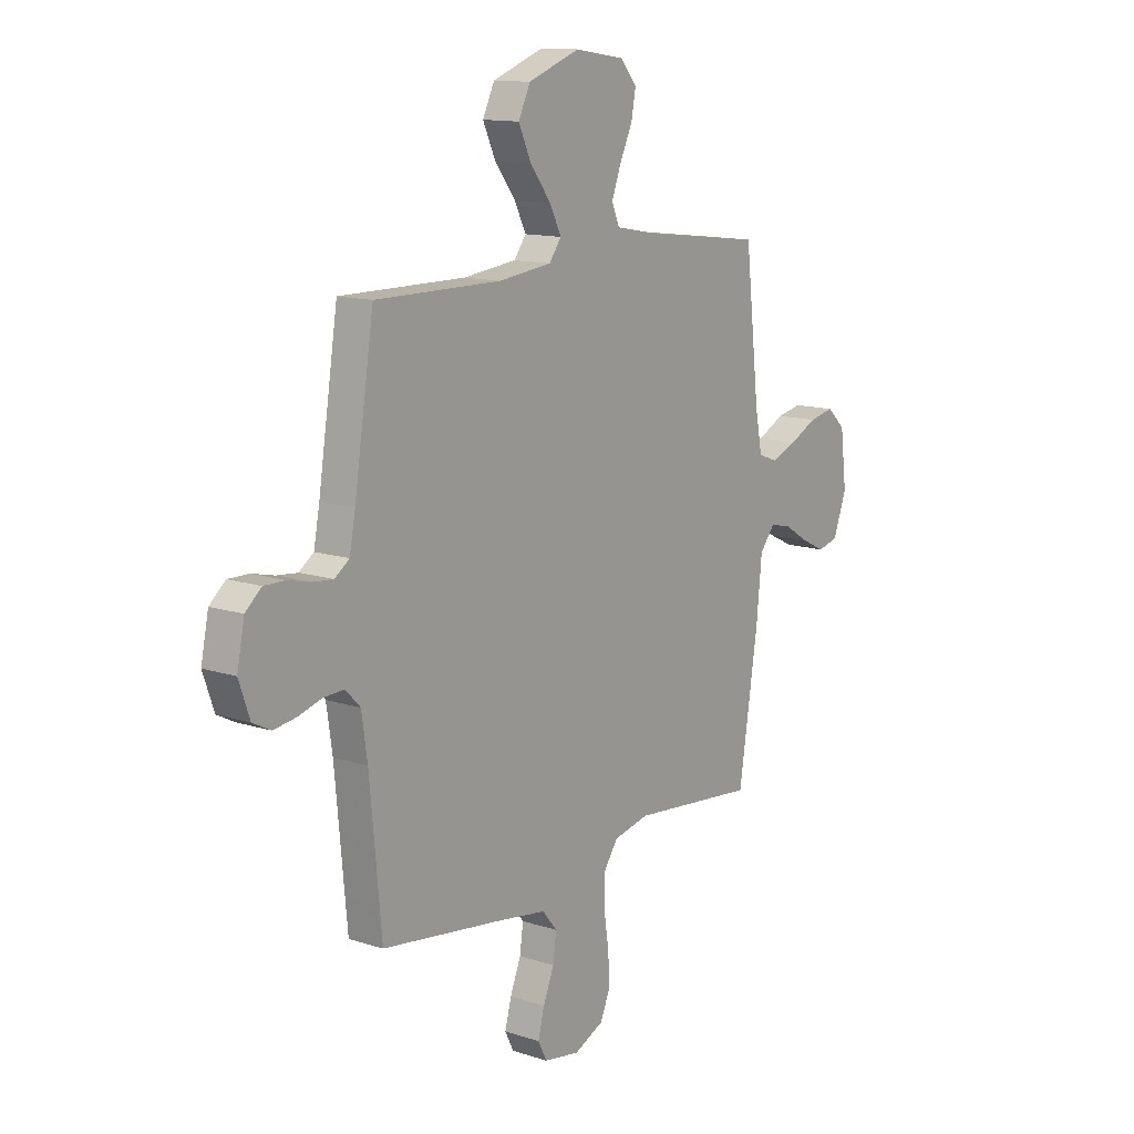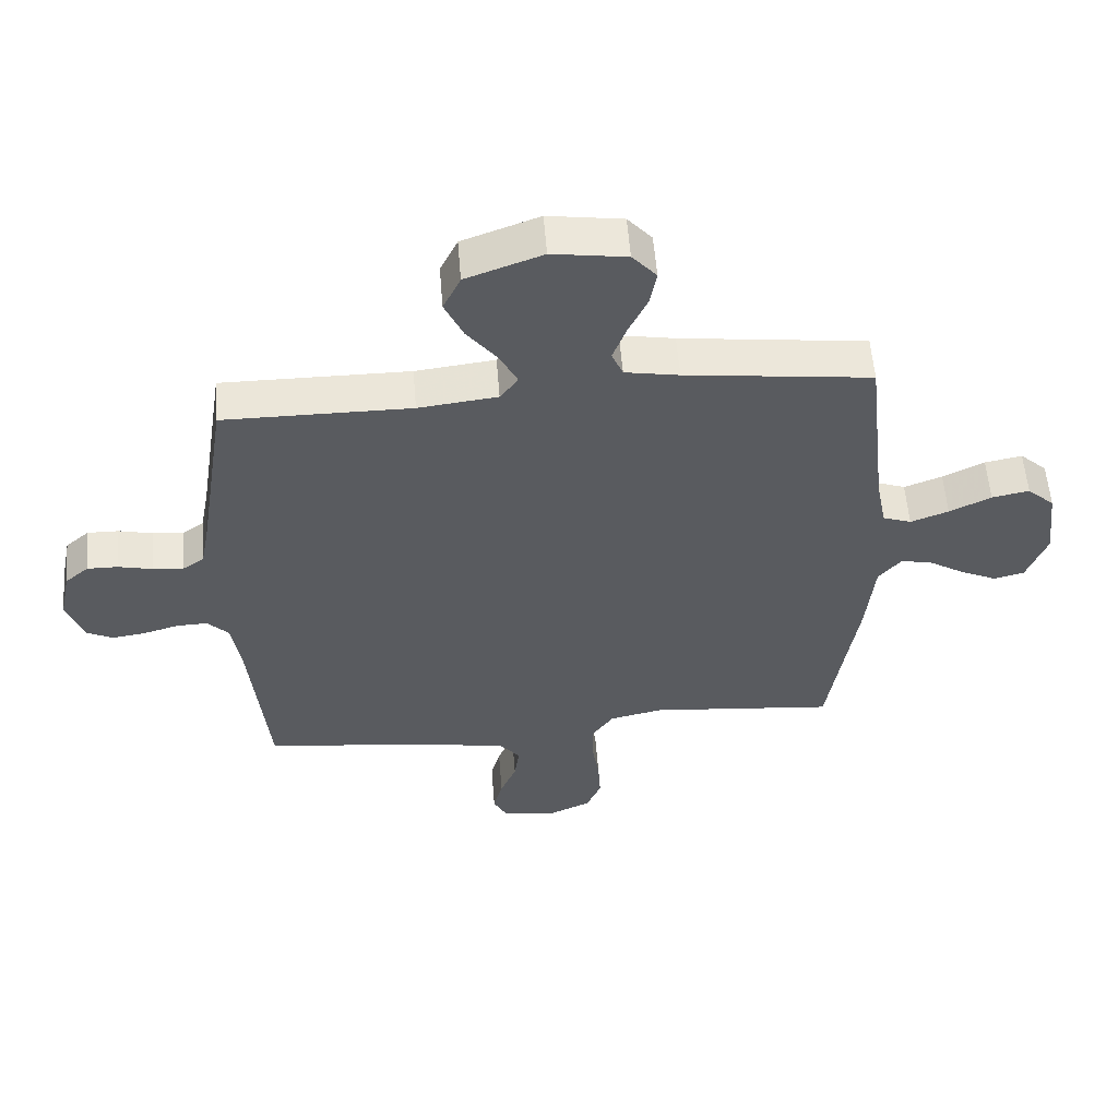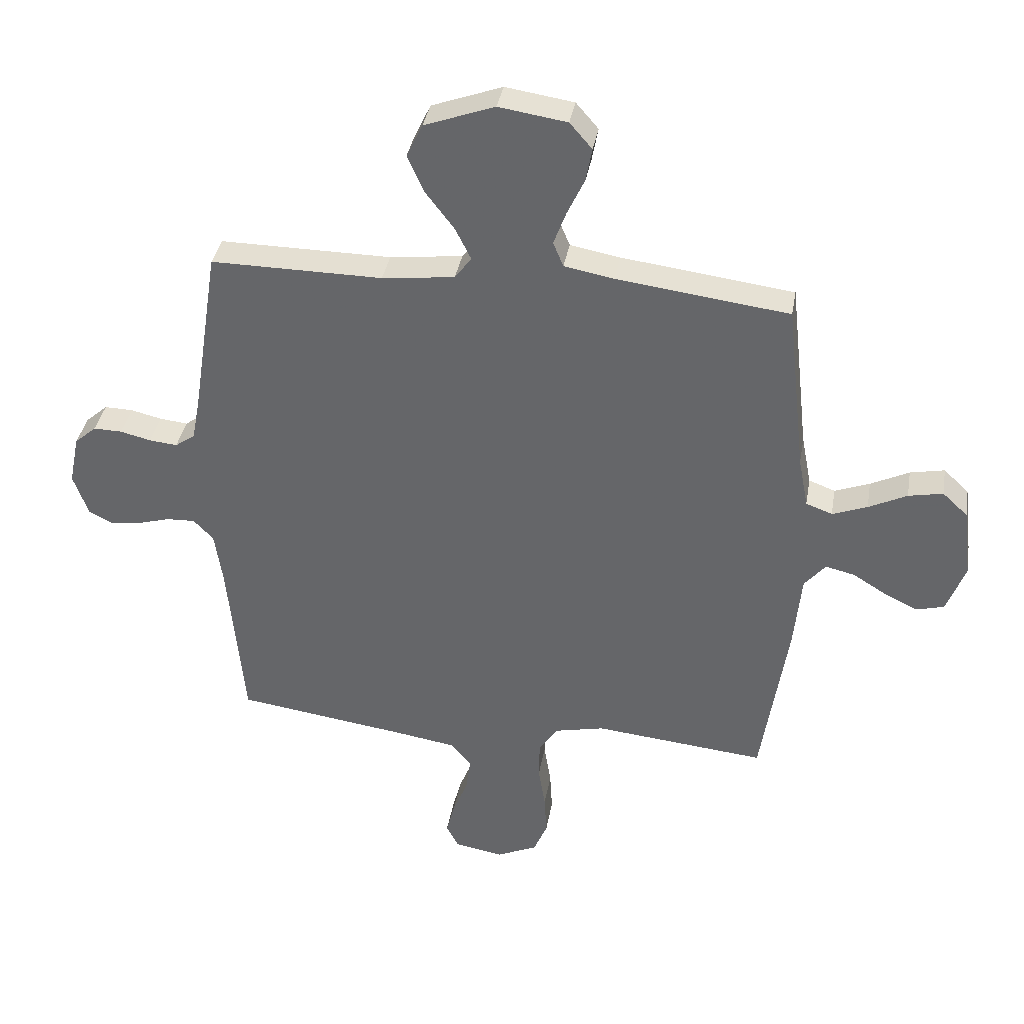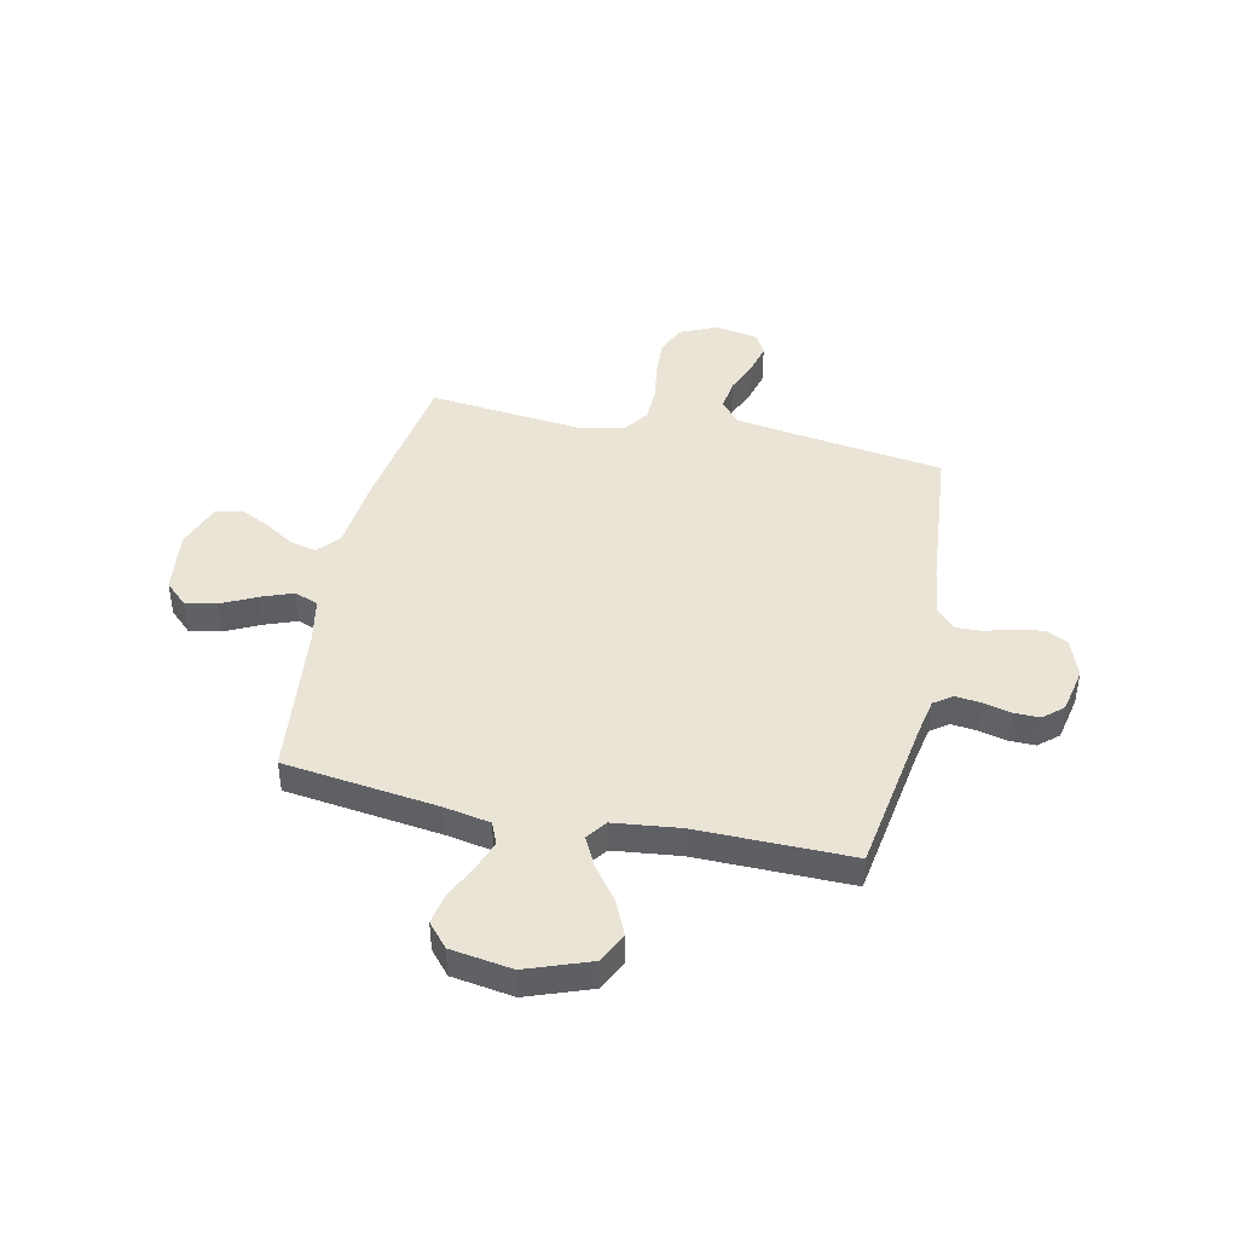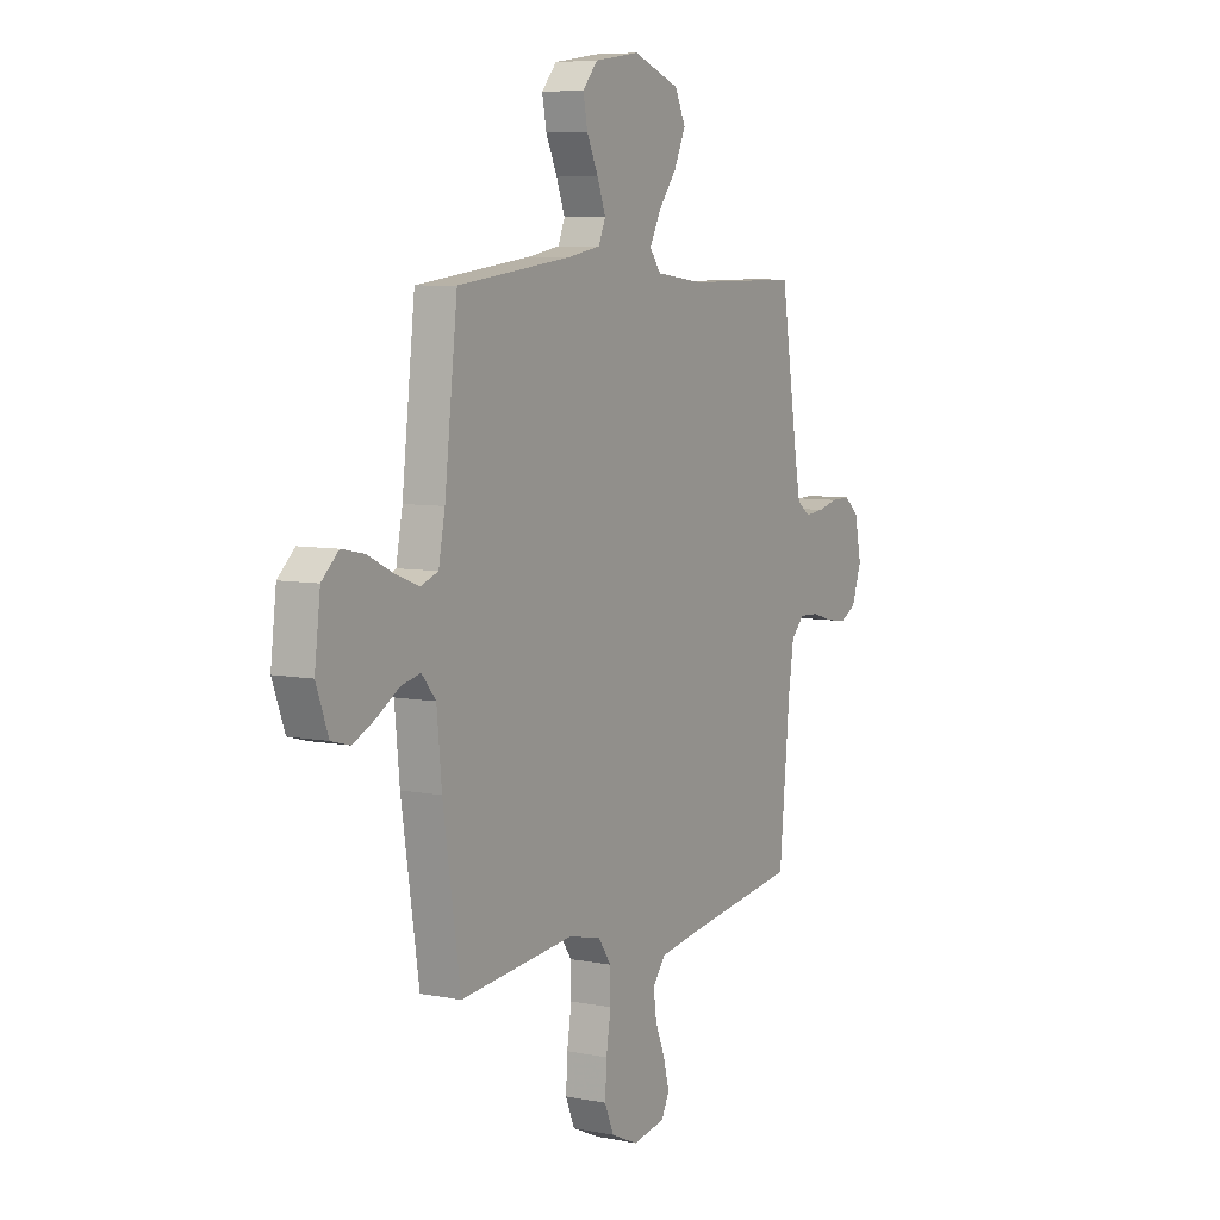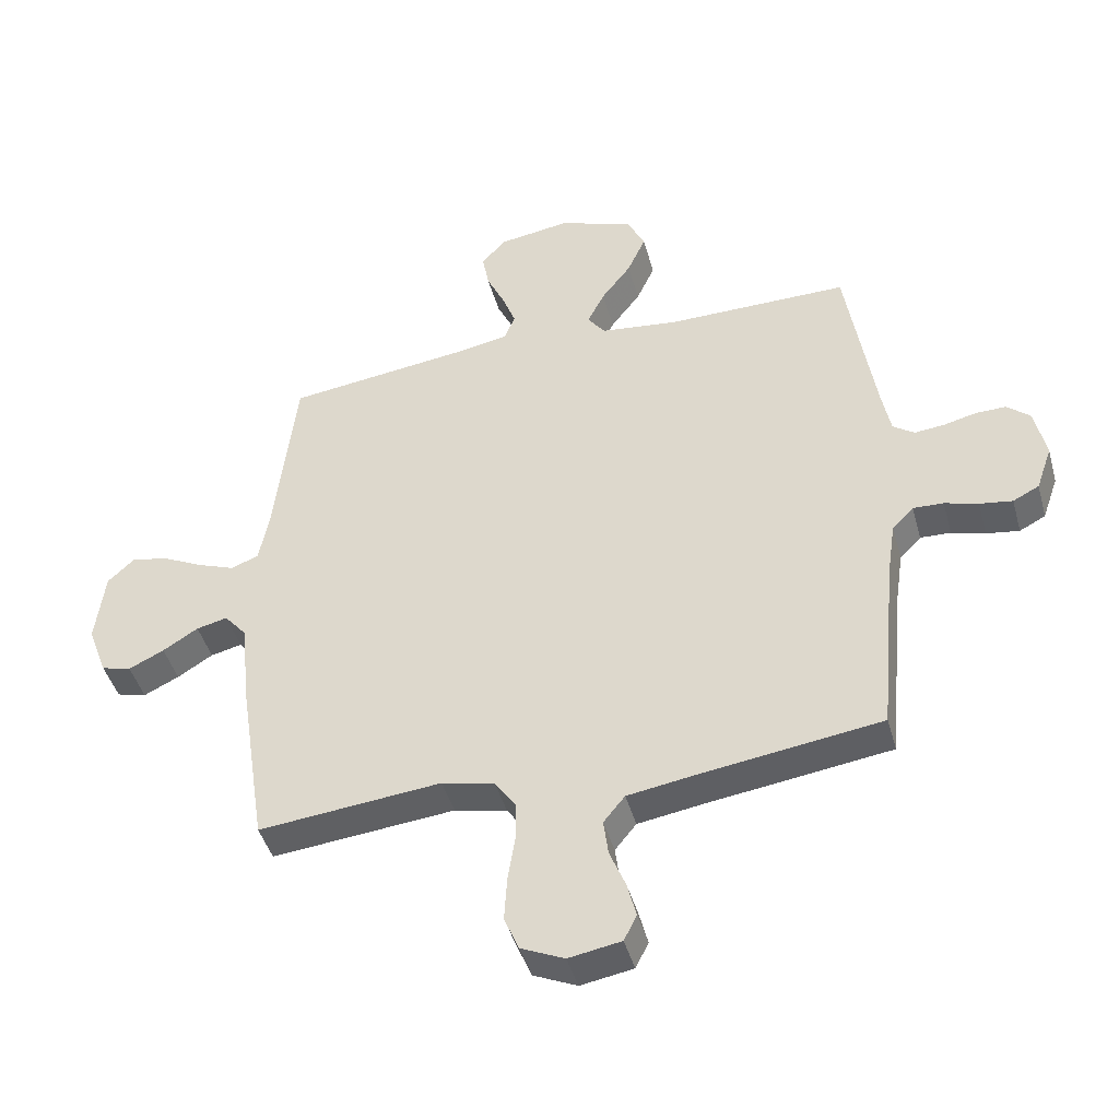
<metadata>
{"format":"obj","ext":"obj","renderer":"f3d","projection":"perspective","resolution":1024,"background":"white","views":[{"elev":13.0,"azim":126.7,"up":"+Z"},{"elev":56.9,"azim":175.4,"up":"+Z"},{"elev":36.9,"azim":-170.3,"up":"+Z"},{"elev":43.9,"azim":12.3,"up":"+Y"},{"elev":6.9,"azim":-60.1,"up":"+Z"},{"elev":-44.1,"azim":15.3,"up":"+Z"}]}
</metadata>
<code>
v -0.5 0.07 -0.5
v -0.546 0.07 -0.2
v -0.559 0.07 -0.067
v -0.596 0.07 -0.023
v -0.647 0.07 -0.035
v -0.705 0.07 -0.071
v -0.763 0.07 -0.099
v -0.812 0.07 -0.086
v -0.844 0.07 0
v -0.829 0.07 0.122
v -0.785 0.07 0.163
v -0.725 0.07 0.151
v -0.658 0.07 0.118
v -0.597 0.07 0.095
v -0.551 0.07 0.112
v -0.534 0.07 0.2
v -0.5 0.07 0.5
v -0.2 0.07 0.538
v -0.113 0.07 0.554
v -0.095 0.07 0.597
v -0.117 0.07 0.656
v -0.147 0.07 0.72
v -0.158 0.07 0.779
v -0.119 0.07 0.824
v 0 0.07 0.842
v 0.123 0.07 0.797
v 0.151 0.07 0.738
v 0.121 0.07 0.672
v 0.072 0.07 0.608
v 0.044 0.07 0.552
v 0.073 0.07 0.513
v 0.2 0.07 0.498
v 0.5 0.07 0.5
v 0.547 0.07 0.2
v 0.561 0.07 0.126
v 0.596 0.07 0.101
v 0.645 0.07 0.106
v 0.699 0.07 0.119
v 0.749 0.07 0.12
v 0.787 0.07 0.087
v 0.805 0.07 0
v 0.779 0.07 -0.074
v 0.736 0.07 -0.096
v 0.682 0.07 -0.088
v 0.627 0.07 -0.072
v 0.577 0.07 -0.07
v 0.542 0.07 -0.106
v 0.528 0.07 -0.2
v 0.5 0.07 -0.5
v 0.2 0.07 -0.542
v 0.093 0.07 -0.559
v 0.058 0.07 -0.602
v 0.066 0.07 -0.662
v 0.092 0.07 -0.726
v 0.107 0.07 -0.784
v 0.086 0.07 -0.826
v 0 0.07 -0.841
v -0.071 0.07 -0.809
v -0.095 0.07 -0.752
v -0.091 0.07 -0.681
v -0.079 0.07 -0.605
v -0.08 0.07 -0.538
v -0.114 0.07 -0.489
v -0.2 0.07 -0.47
v -0.5 0 -0.5
v -0.546 0 -0.2
v -0.559 0 -0.067
v -0.596 0 -0.023
v -0.647 0 -0.035
v -0.705 0 -0.071
v -0.763 0 -0.099
v -0.812 0 -0.086
v -0.844 0 0
v -0.829 0 0.122
v -0.785 0 0.163
v -0.725 0 0.151
v -0.658 0 0.118
v -0.597 0 0.095
v -0.551 0 0.112
v -0.534 0 0.2
v -0.5 0 0.5
v -0.2 0 0.538
v -0.113 0 0.554
v -0.095 0 0.597
v -0.117 0 0.656
v -0.147 0 0.72
v -0.158 0 0.779
v -0.119 0 0.824
v 0 0 0.842
v 0.123 0 0.797
v 0.151 0 0.738
v 0.121 0 0.672
v 0.072 0 0.608
v 0.044 0 0.552
v 0.073 0 0.513
v 0.2 0 0.498
v 0.5 0 0.5
v 0.547 0 0.2
v 0.561 0 0.126
v 0.596 0 0.101
v 0.645 0 0.106
v 0.699 0 0.119
v 0.749 0 0.12
v 0.787 0 0.087
v 0.805 0 0
v 0.779 0 -0.074
v 0.736 0 -0.096
v 0.682 0 -0.088
v 0.627 0 -0.072
v 0.577 0 -0.07
v 0.542 0 -0.106
v 0.528 0 -0.2
v 0.5 0 -0.5
v 0.2 0 -0.542
v 0.093 0 -0.559
v 0.058 0 -0.602
v 0.066 0 -0.662
v 0.092 0 -0.726
v 0.107 0 -0.784
v 0.086 0 -0.826
v 0 0 -0.841
v -0.071 0 -0.809
v -0.095 0 -0.752
v -0.091 0 -0.681
v -0.079 0 -0.605
v -0.08 0 -0.538
v -0.114 0 -0.489
v -0.2 0 -0.47
f 59 60 61
f 58 59 61
f 57 58 61
f 56 57 61
f 55 56 61
f 54 55 61
f 53 54 61
f 52 53 61 62
f 51 52 62 63
f 48 49 50
f 50 51 63
f 48 50 63
f 47 48 63
f 43 44 45
f 42 43 45
f 41 42 45
f 40 41 45
f 39 40 45
f 38 39 45
f 37 38 45
f 36 37 45 46
f 47 63 64
f 46 47 64
f 36 46 64
f 35 36 64
f 27 28 29
f 26 27 29
f 25 26 29
f 24 25 29
f 23 24 29
f 22 23 29
f 21 22 29
f 20 21 29 30
f 19 20 30 31
f 16 17 18
f 18 19 31
f 16 18 31
f 15 16 31
f 11 12 13
f 10 11 13
f 9 10 13
f 8 9 13
f 7 8 13
f 6 7 13
f 5 6 13
f 4 5 13 14
f 3 4 14 15
f 15 31 32
f 3 15 32
f 2 3 32
f 1 2 32
f 64 1 32
f 35 64 32
f 34 35 32
f 32 33 34
f 125 124 123
f 125 123 122
f 125 122 121
f 125 121 120
f 125 120 119
f 125 119 118
f 125 118 117
f 126 125 117 116
f 127 126 116 115
f 114 113 112
f 127 115 114
f 127 114 112
f 127 112 111
f 109 108 107
f 109 107 106
f 109 106 105
f 109 105 104
f 109 104 103
f 109 103 102
f 109 102 101
f 110 109 101 100
f 128 127 111
f 128 111 110
f 128 110 100
f 128 100 99
f 93 92 91
f 93 91 90
f 93 90 89
f 93 89 88
f 93 88 87
f 93 87 86
f 93 86 85
f 94 93 85 84
f 95 94 84 83
f 82 81 80
f 95 83 82
f 95 82 80
f 95 80 79
f 77 76 75
f 77 75 74
f 77 74 73
f 77 73 72
f 77 72 71
f 77 71 70
f 77 70 69
f 78 77 69 68
f 79 78 68 67
f 96 95 79
f 96 79 67
f 96 67 66
f 96 66 65
f 96 65 128
f 96 128 99
f 96 99 98
f 98 97 96
f 1 65 66 2
f 2 66 67 3
f 3 67 68 4
f 4 68 69 5
f 5 69 70 6
f 6 70 71 7
f 7 71 72 8
f 8 72 73 9
f 9 73 74 10
f 10 74 75 11
f 11 75 76 12
f 12 76 77 13
f 13 77 78 14
f 14 78 79 15
f 15 79 80 16
f 16 80 81 17
f 17 81 82 18
f 18 82 83 19
f 19 83 84 20
f 20 84 85 21
f 21 85 86 22
f 22 86 87 23
f 23 87 88 24
f 24 88 89 25
f 25 89 90 26
f 26 90 91 27
f 27 91 92 28
f 28 92 93 29
f 29 93 94 30
f 30 94 95 31
f 31 95 96 32
f 32 96 97 33
f 33 97 98 34
f 34 98 99 35
f 35 99 100 36
f 36 100 101 37
f 37 101 102 38
f 38 102 103 39
f 39 103 104 40
f 40 104 105 41
f 41 105 106 42
f 42 106 107 43
f 43 107 108 44
f 44 108 109 45
f 45 109 110 46
f 46 110 111 47
f 47 111 112 48
f 48 112 113 49
f 49 113 114 50
f 50 114 115 51
f 51 115 116 52
f 52 116 117 53
f 53 117 118 54
f 54 118 119 55
f 55 119 120 56
f 56 120 121 57
f 57 121 122 58
f 58 122 123 59
f 59 123 124 60
f 60 124 125 61
f 61 125 126 62
f 62 126 127 63
f 63 127 128 64
f 64 128 65 1

</code>
